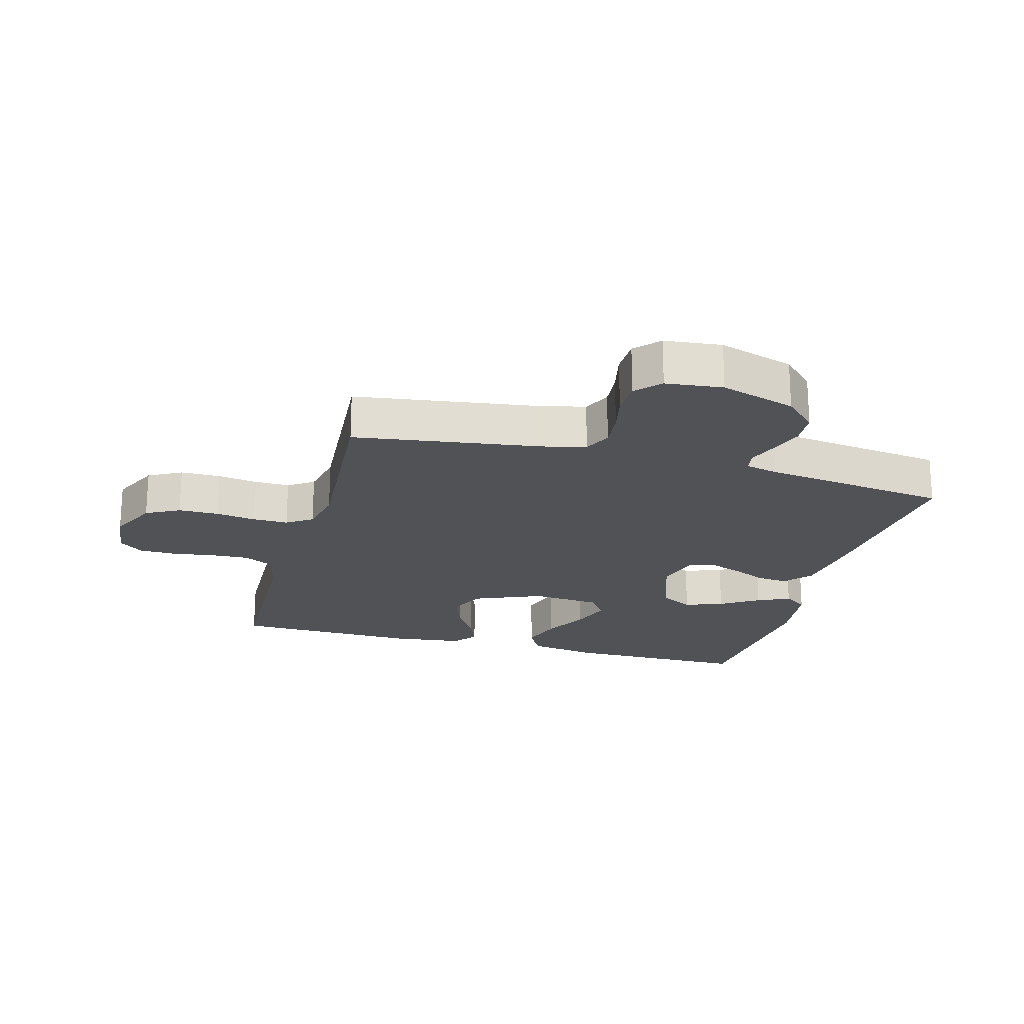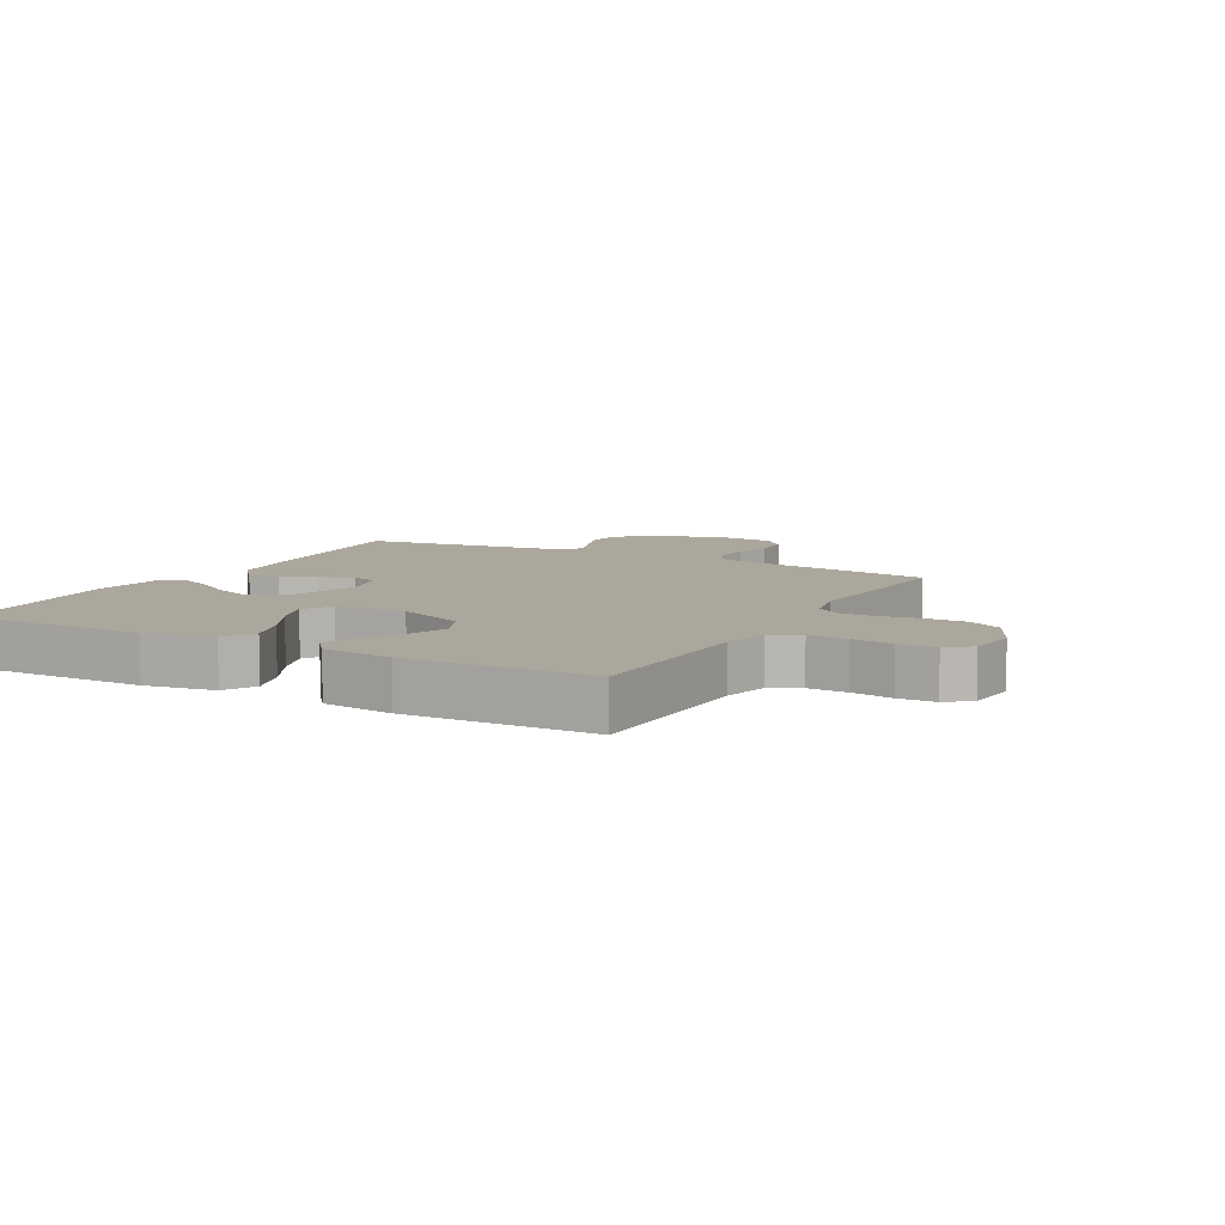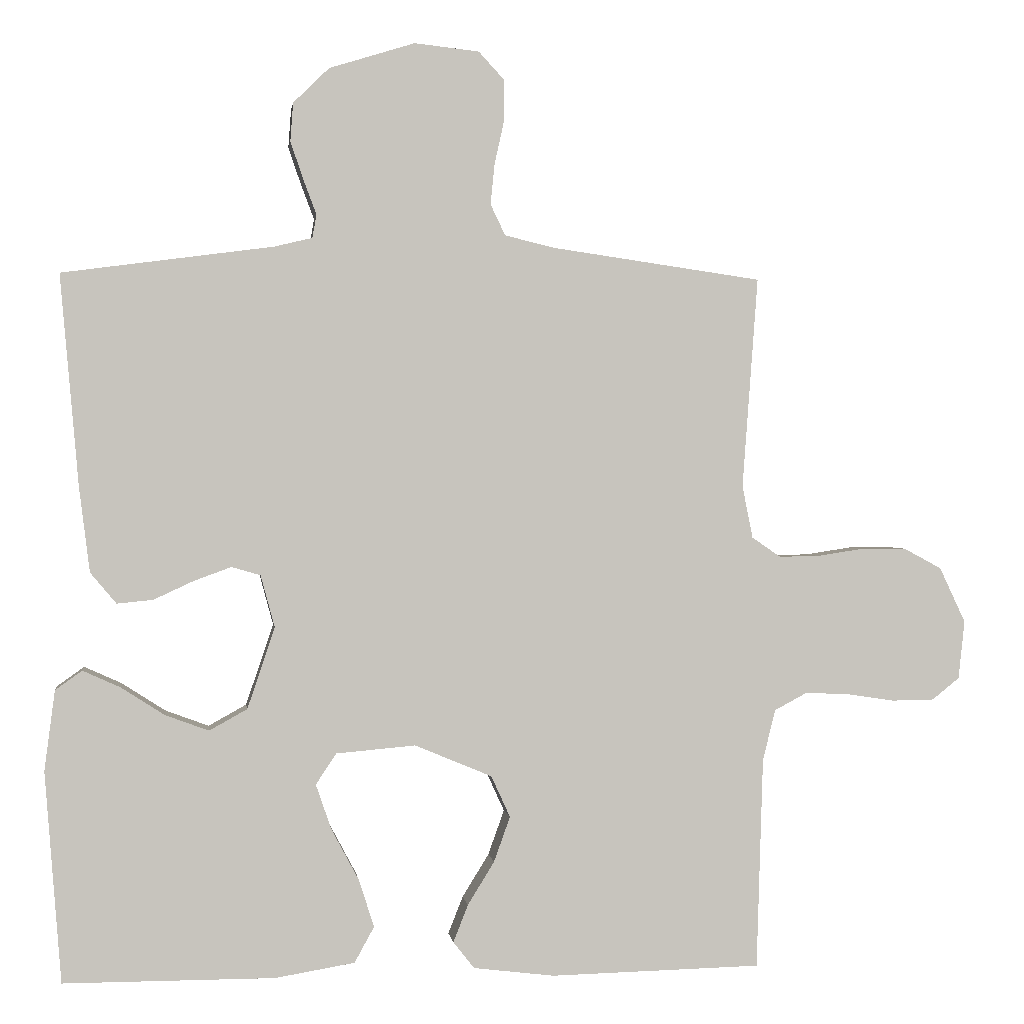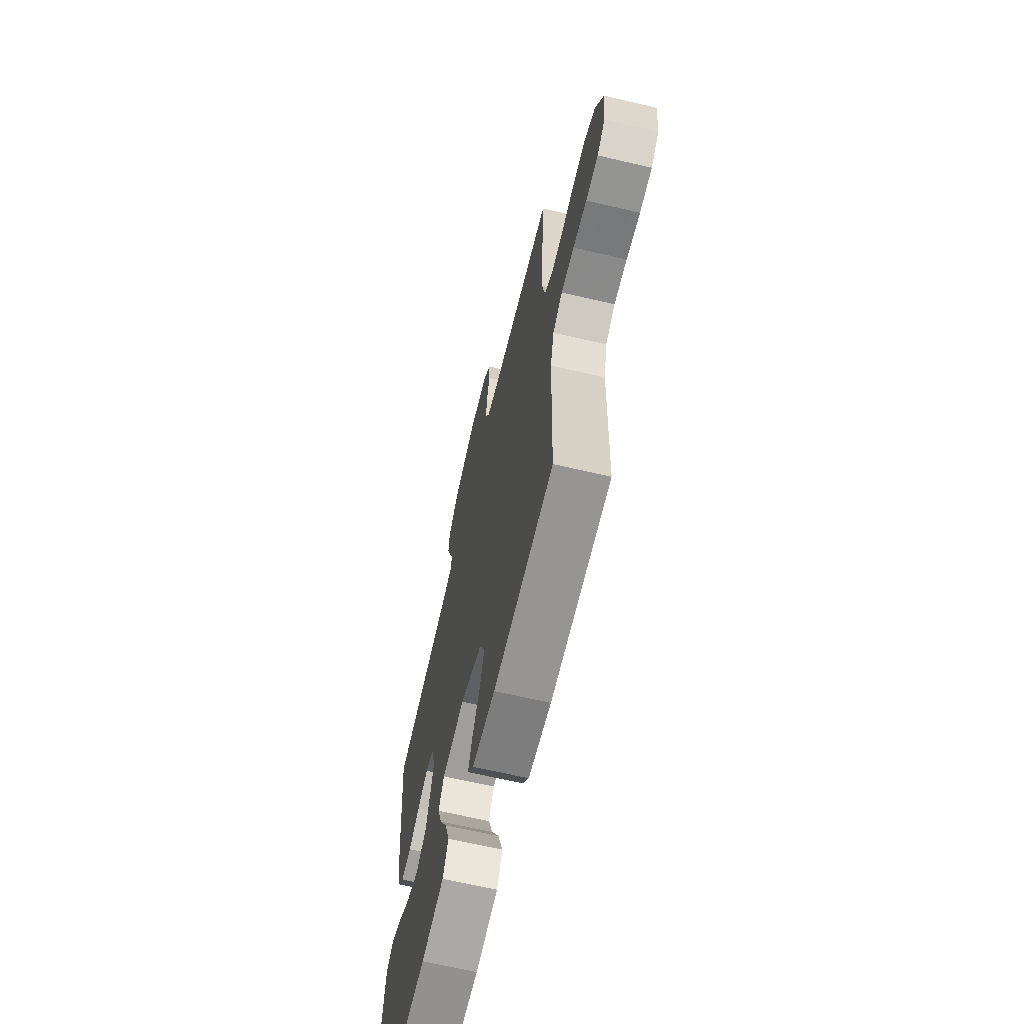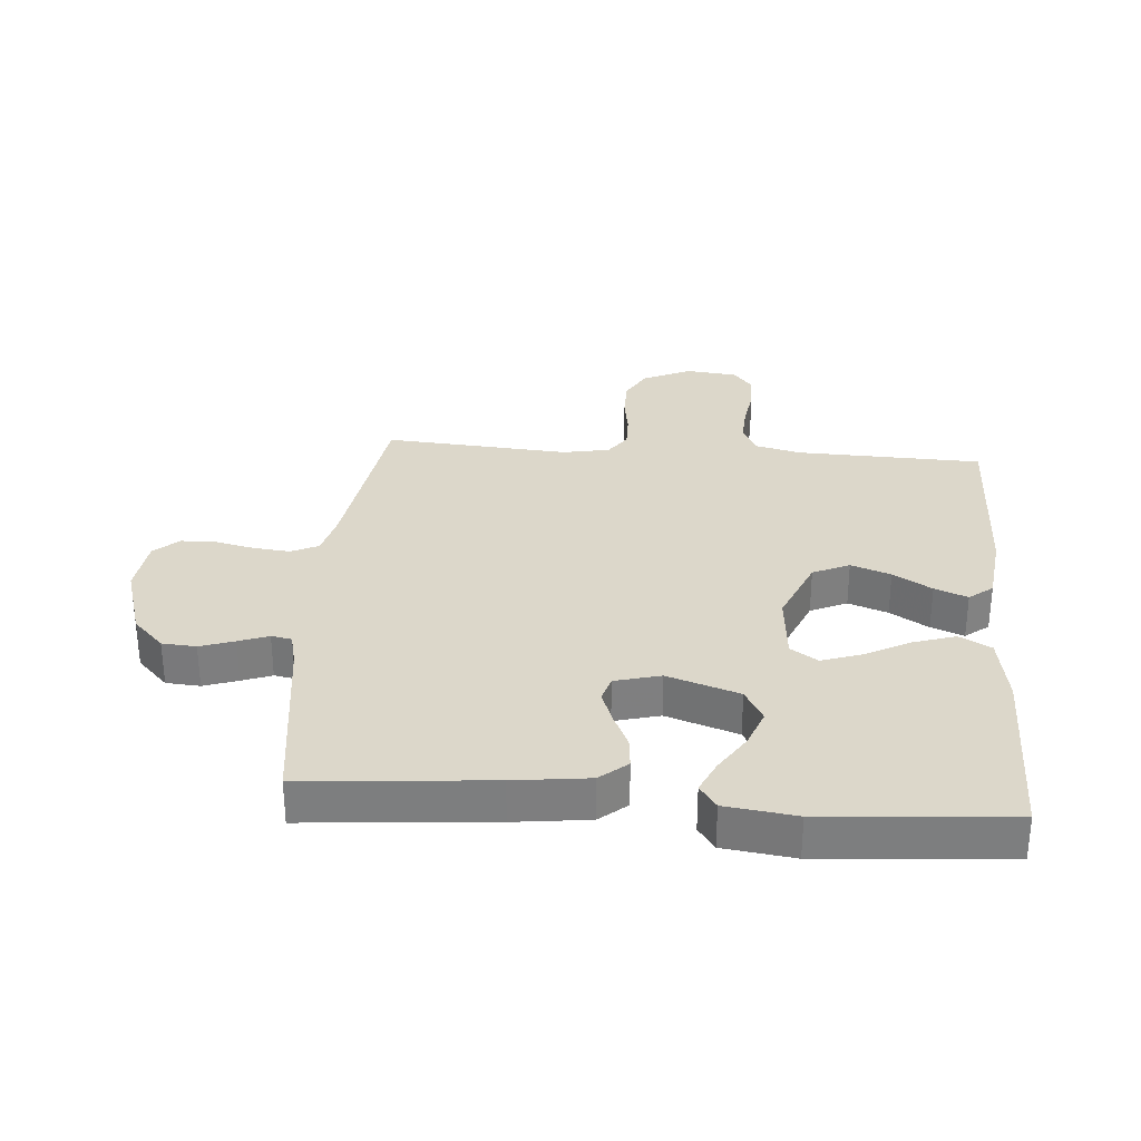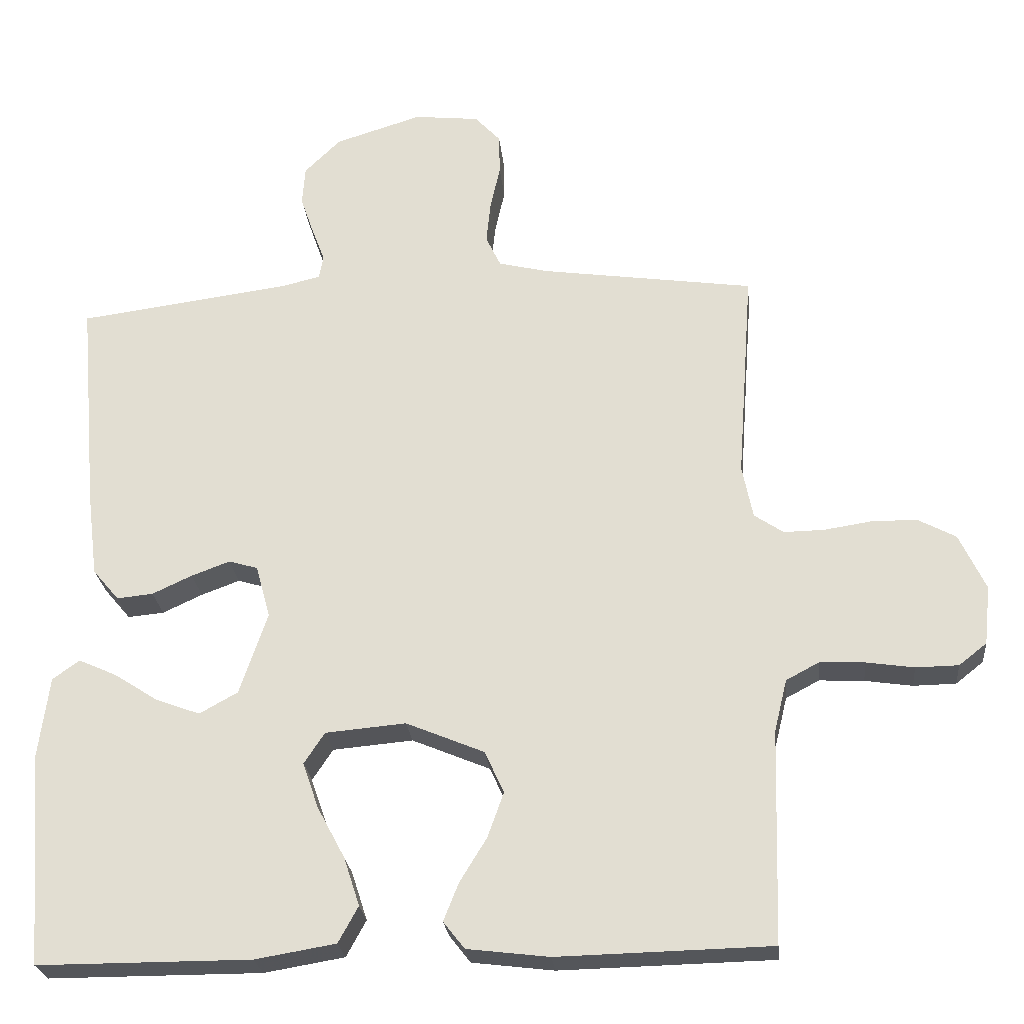
<metadata>
{"format":"obj","ext":"obj","renderer":"f3d","projection":"perspective","resolution":1024,"background":"white","views":[{"elev":-21.0,"azim":-15.3,"up":"+Y"},{"elev":8.4,"azim":-151.5,"up":"+Y"},{"elev":0.9,"azim":172.6,"up":"+Z"},{"elev":-66.1,"azim":-103.2,"up":"+Z"},{"elev":30.7,"azim":94.6,"up":"+Y"},{"elev":-25.1,"azim":-174.4,"up":"+Z"}]}
</metadata>
<code>
v -0.5 0.07 0.5
v -0.2 0.07 0.543
v -0.13 0.07 0.56
v -0.109 0.07 0.604
v -0.115 0.07 0.663
v -0.129 0.07 0.726
v -0.128 0.07 0.783
v -0.092 0.07 0.822
v 0 0.07 0.832
v 0.122 0.07 0.794
v 0.173 0.07 0.744
v 0.177 0.07 0.689
v 0.158 0.07 0.634
v 0.14 0.07 0.586
v 0.146 0.07 0.553
v 0.2 0.07 0.54
v 0.5 0.07 0.5
v 0.474 0.07 0.2
v 0.459 0.07 0.079
v 0.422 0.07 0.035
v 0.371 0.07 0.04
v 0.315 0.07 0.066
v 0.261 0.07 0.086
v 0.22 0.07 0.074
v 0.2 0.07 0
v 0.239 0.07 -0.116
v 0.293 0.07 -0.146
v 0.355 0.07 -0.123
v 0.417 0.07 -0.083
v 0.47 0.07 -0.059
v 0.508 0.07 -0.086
v 0.523 0.07 -0.2
v 0.5 0.07 -0.5
v 0.2 0.07 -0.5
v 0.087 0.07 -0.481
v 0.059 0.07 -0.43
v 0.081 0.07 -0.362
v 0.12 0.07 -0.289
v 0.142 0.07 -0.225
v 0.113 0.07 -0.181
v 0 0.07 -0.171
v -0.11 0.07 -0.217
v -0.137 0.07 -0.276
v -0.114 0.07 -0.34
v -0.076 0.07 -0.402
v -0.055 0.07 -0.455
v -0.085 0.07 -0.493
v -0.2 0.07 -0.507
v -0.5 0.07 -0.5
v -0.509 0.07 -0.2
v -0.527 0.07 -0.127
v -0.574 0.07 -0.102
v -0.637 0.07 -0.105
v -0.704 0.07 -0.115
v -0.764 0.07 -0.114
v -0.803 0.07 -0.083
v -0.812 0.07 0
v -0.775 0.07 0.079
v -0.721 0.07 0.108
v -0.656 0.07 0.108
v -0.591 0.07 0.098
v -0.534 0.07 0.097
v -0.493 0.07 0.125
v -0.478 0.07 0.2
v -0.5 0 0.5
v -0.2 0 0.543
v -0.13 0 0.56
v -0.109 0 0.604
v -0.115 0 0.663
v -0.129 0 0.726
v -0.128 0 0.783
v -0.092 0 0.822
v 0 0 0.832
v 0.122 0 0.794
v 0.173 0 0.744
v 0.177 0 0.689
v 0.158 0 0.634
v 0.14 0 0.586
v 0.146 0 0.553
v 0.2 0 0.54
v 0.5 0 0.5
v 0.474 0 0.2
v 0.459 0 0.079
v 0.422 0 0.035
v 0.371 0 0.04
v 0.315 0 0.066
v 0.261 0 0.086
v 0.22 0 0.074
v 0.2 0 0
v 0.239 0 -0.116
v 0.293 0 -0.146
v 0.355 0 -0.123
v 0.417 0 -0.083
v 0.47 0 -0.059
v 0.508 0 -0.086
v 0.523 0 -0.2
v 0.5 0 -0.5
v 0.2 0 -0.5
v 0.087 0 -0.481
v 0.059 0 -0.43
v 0.081 0 -0.362
v 0.12 0 -0.289
v 0.142 0 -0.225
v 0.113 0 -0.181
v 0 0 -0.171
v -0.11 0 -0.217
v -0.137 0 -0.276
v -0.114 0 -0.34
v -0.076 0 -0.402
v -0.055 0 -0.455
v -0.085 0 -0.493
v -0.2 0 -0.507
v -0.5 0 -0.5
v -0.509 0 -0.2
v -0.527 0 -0.127
v -0.574 0 -0.102
v -0.637 0 -0.105
v -0.704 0 -0.115
v -0.764 0 -0.114
v -0.803 0 -0.083
v -0.812 0 0
v -0.775 0 0.079
v -0.721 0 0.108
v -0.656 0 0.108
v -0.591 0 0.098
v -0.534 0 0.097
v -0.493 0 0.125
v -0.478 0 0.2
f 59 60 61
f 58 59 61
f 57 58 61
f 56 57 61
f 55 56 61
f 54 55 61
f 53 54 61
f 52 53 61 62
f 51 52 62 63
f 48 49 50
f 47 48 50
f 46 47 50
f 45 46 50
f 44 45 50
f 51 63 64
f 50 51 64
f 44 50 64
f 43 44 64
f 36 37 38
f 35 36 38
f 34 35 38
f 33 34 38
f 32 33 38
f 31 32 38
f 30 31 38
f 29 30 38
f 28 29 38
f 27 28 38 39
f 26 27 39 40
f 20 21 22
f 19 20 22
f 18 19 22
f 17 18 22
f 16 17 22
f 15 16 22 23
f 12 13 14
f 11 12 14
f 10 11 14
f 9 10 14
f 8 9 14
f 7 8 14
f 6 7 14
f 5 6 14
f 4 5 14 15
f 15 23 24
f 4 15 24
f 3 4 24
f 64 1 2
f 43 64 2
f 42 43 2
f 25 26 40 41
f 25 41 42
f 24 25 42
f 3 24 42
f 2 3 42
f 125 124 123
f 125 123 122
f 125 122 121
f 125 121 120
f 125 120 119
f 125 119 118
f 125 118 117
f 126 125 117 116
f 127 126 116 115
f 114 113 112
f 114 112 111
f 114 111 110
f 114 110 109
f 114 109 108
f 128 127 115
f 128 115 114
f 128 114 108
f 128 108 107
f 102 101 100
f 102 100 99
f 102 99 98
f 102 98 97
f 102 97 96
f 102 96 95
f 102 95 94
f 102 94 93
f 102 93 92
f 103 102 92 91
f 104 103 91 90
f 86 85 84
f 86 84 83
f 86 83 82
f 86 82 81
f 86 81 80
f 87 86 80 79
f 78 77 76
f 78 76 75
f 78 75 74
f 78 74 73
f 78 73 72
f 78 72 71
f 78 71 70
f 78 70 69
f 79 78 69 68
f 88 87 79
f 88 79 68
f 88 68 67
f 66 65 128
f 66 128 107
f 66 107 106
f 105 104 90 89
f 106 105 89
f 106 89 88
f 106 88 67
f 106 67 66
f 1 65 66 2
f 2 66 67 3
f 3 67 68 4
f 4 68 69 5
f 5 69 70 6
f 6 70 71 7
f 7 71 72 8
f 8 72 73 9
f 9 73 74 10
f 10 74 75 11
f 11 75 76 12
f 12 76 77 13
f 13 77 78 14
f 14 78 79 15
f 15 79 80 16
f 16 80 81 17
f 17 81 82 18
f 18 82 83 19
f 19 83 84 20
f 20 84 85 21
f 21 85 86 22
f 22 86 87 23
f 23 87 88 24
f 24 88 89 25
f 25 89 90 26
f 26 90 91 27
f 27 91 92 28
f 28 92 93 29
f 29 93 94 30
f 30 94 95 31
f 31 95 96 32
f 32 96 97 33
f 33 97 98 34
f 34 98 99 35
f 35 99 100 36
f 36 100 101 37
f 37 101 102 38
f 38 102 103 39
f 39 103 104 40
f 40 104 105 41
f 41 105 106 42
f 42 106 107 43
f 43 107 108 44
f 44 108 109 45
f 45 109 110 46
f 46 110 111 47
f 47 111 112 48
f 48 112 113 49
f 49 113 114 50
f 50 114 115 51
f 51 115 116 52
f 52 116 117 53
f 53 117 118 54
f 54 118 119 55
f 55 119 120 56
f 56 120 121 57
f 57 121 122 58
f 58 122 123 59
f 59 123 124 60
f 60 124 125 61
f 61 125 126 62
f 62 126 127 63
f 63 127 128 64
f 64 128 65 1

</code>
